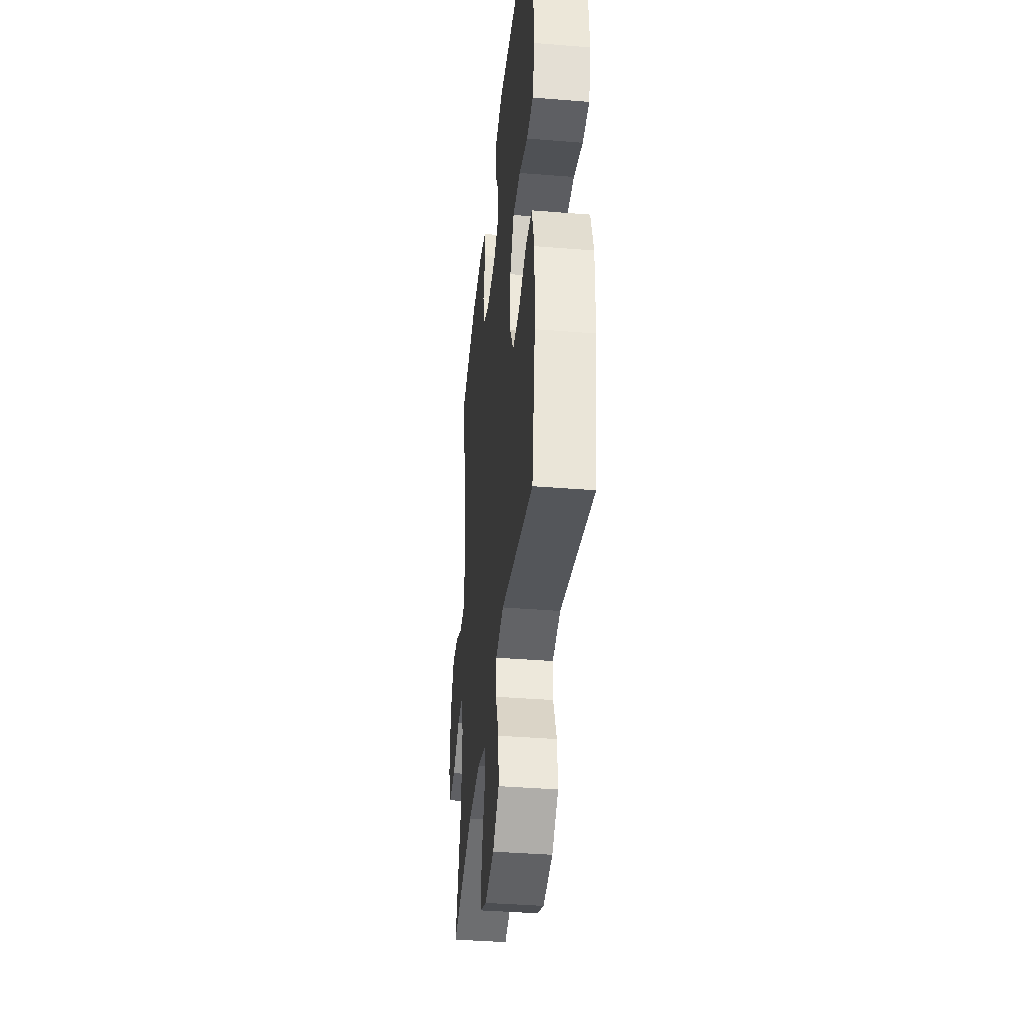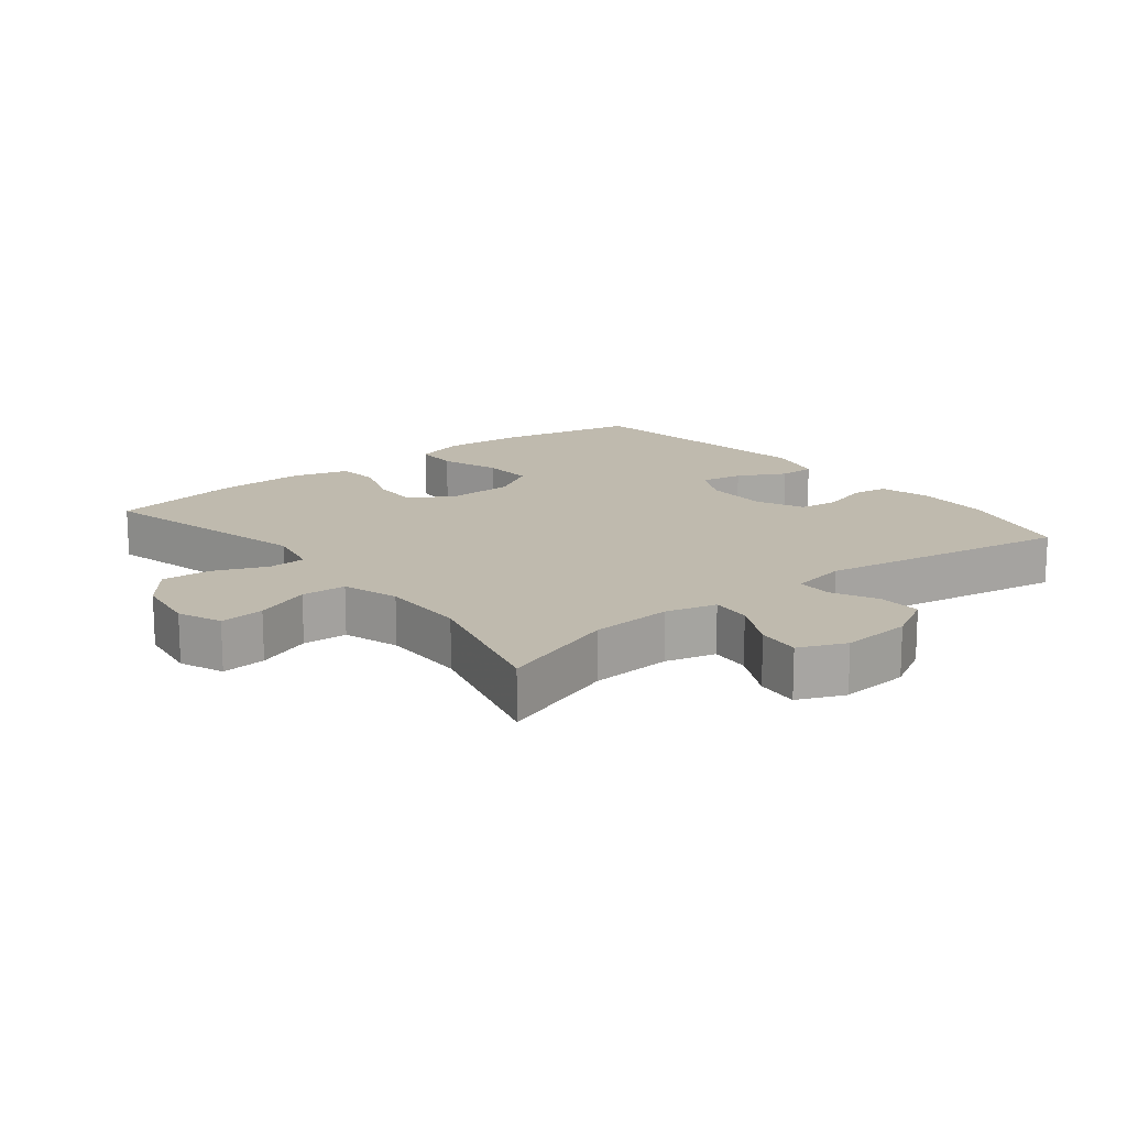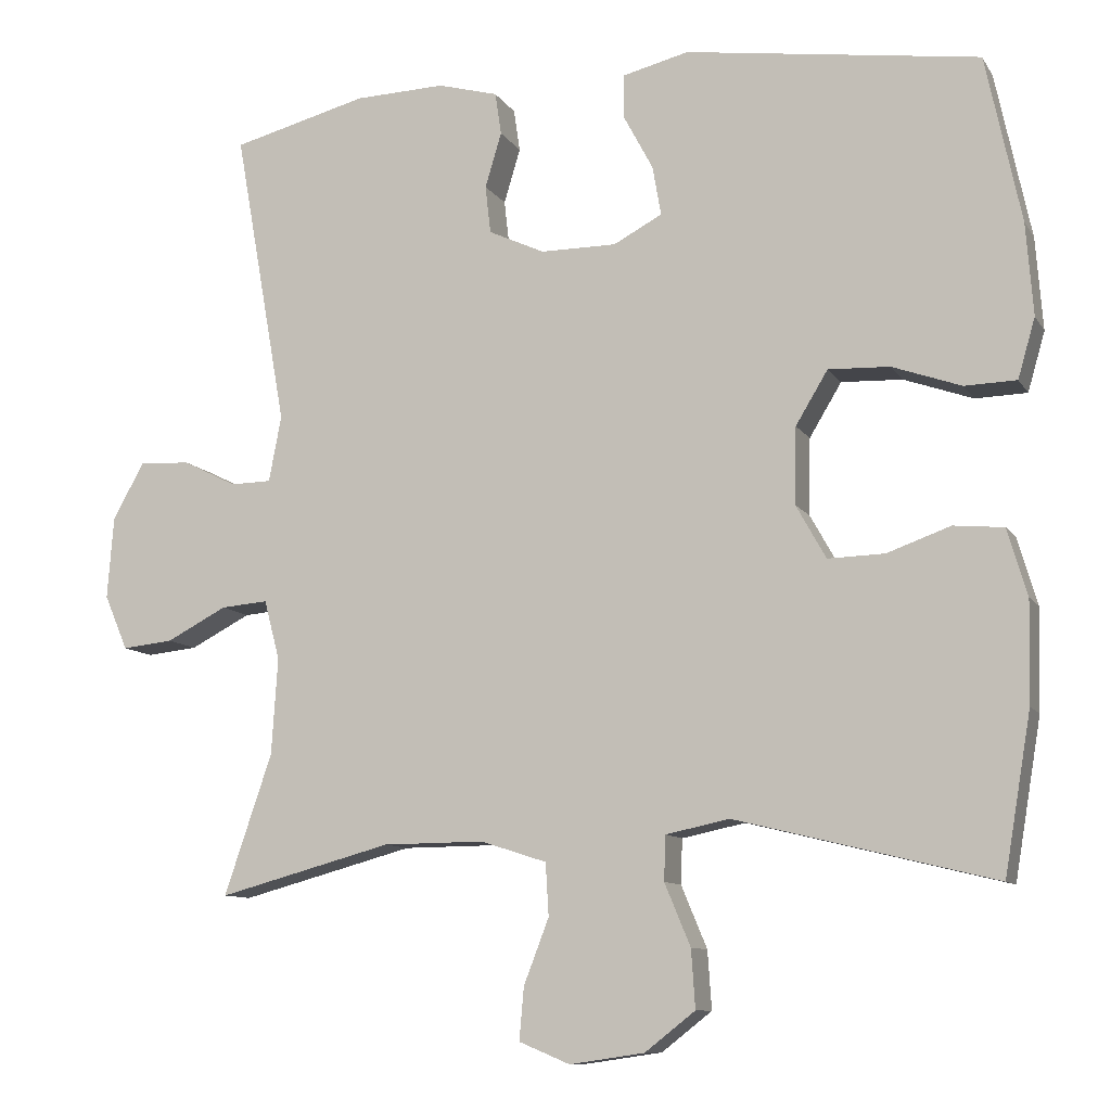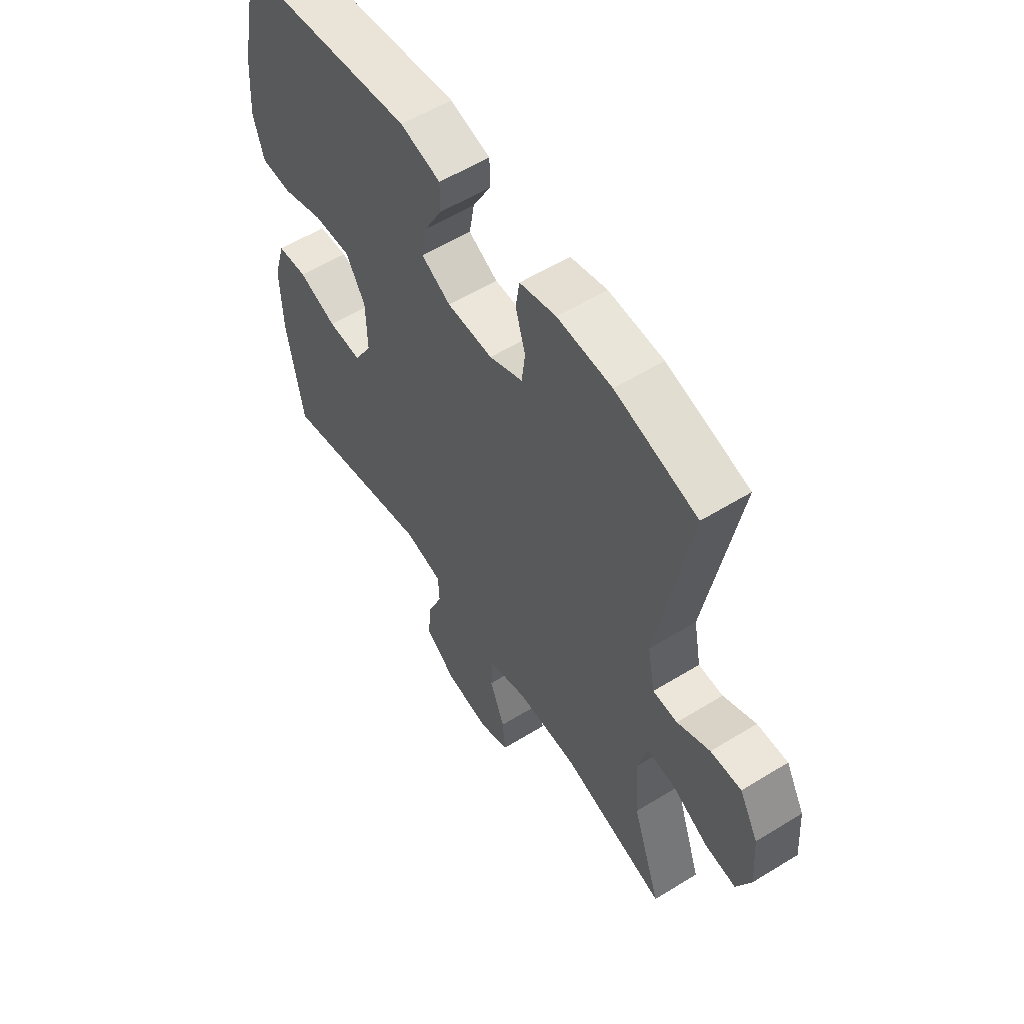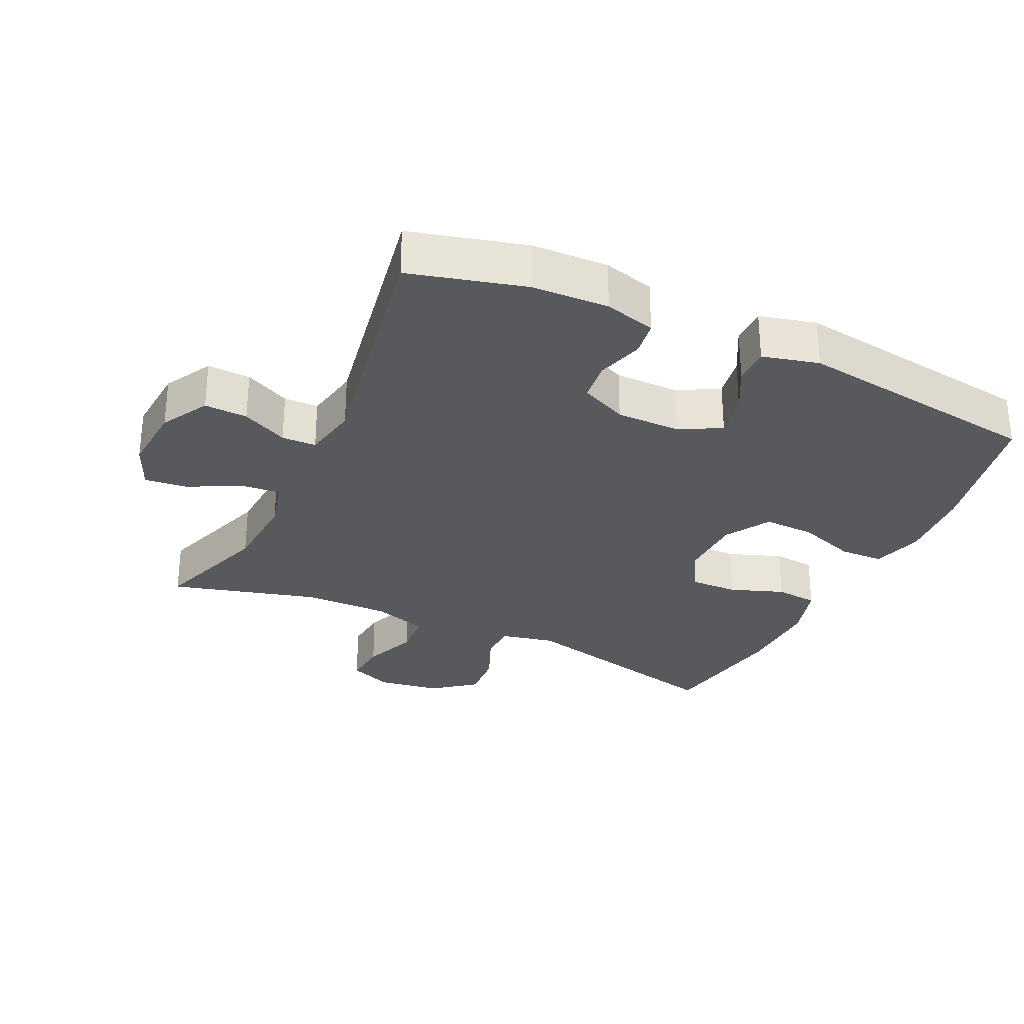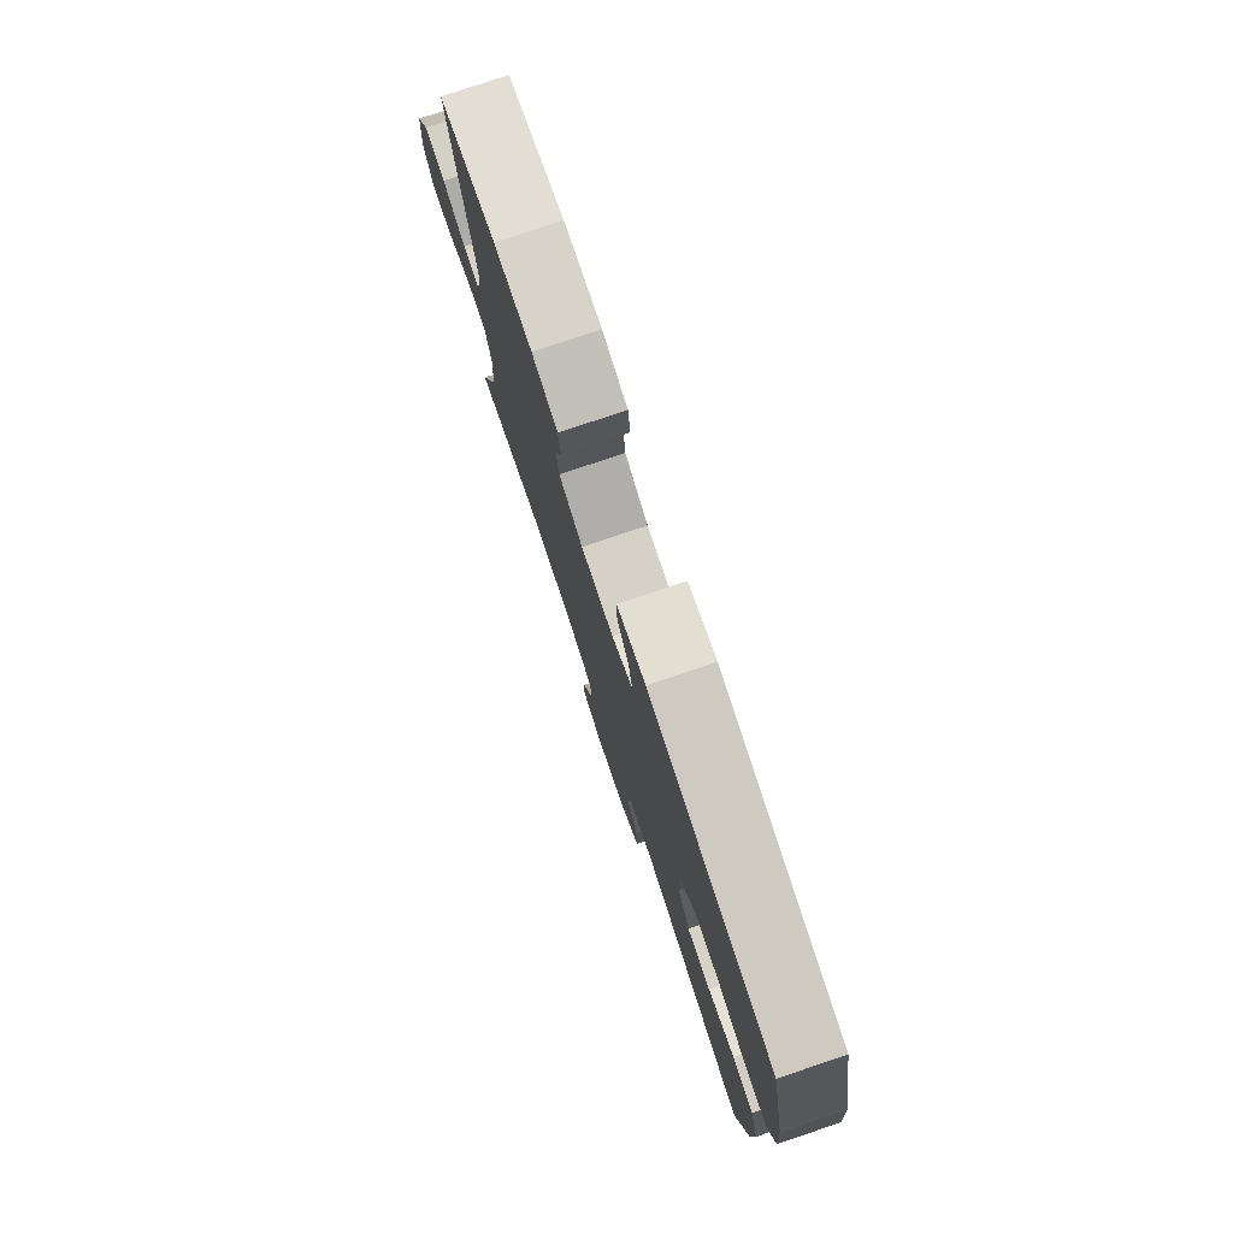
<metadata>
{"format":"obj","ext":"obj","renderer":"f3d","projection":"perspective","resolution":1024,"background":"white","views":[{"elev":-39.0,"azim":84.2,"up":"+Z"},{"elev":15.7,"azim":-128.6,"up":"+Y"},{"elev":-9.9,"azim":19.5,"up":"+Z"},{"elev":57.1,"azim":-122.6,"up":"+Z"},{"elev":-29.6,"azim":-25.1,"up":"+Y"},{"elev":78.7,"azim":71.5,"up":"+Z"}]}
</metadata>
<code>
v -0.5 0.07 0.5
v -0.327 0.07 0.545
v -0.212 0.07 0.549
v -0.135 0.07 0.528
v -0.127 0.07 0.474
v -0.148 0.07 0.404
v -0.141 0.07 0.343
v -0.07 0.07 0.31
v 0.027 0.07 0.31
v 0.089 0.07 0.343
v 0.078 0.07 0.406
v 0.04 0.07 0.477
v 0.04 0.07 0.532
v 0.125 0.07 0.553
v 0.5 0.07 0.5
v 0.545 0.07 0.287
v 0.554 0.07 0.169
v 0.532 0.07 0.093
v 0.466 0.07 0.091
v 0.378 0.07 0.122
v 0.3 0.07 0.125
v 0.259 0.07 0.057
v 0.257 0.07 -0.041
v 0.295 0.07 -0.109
v 0.367 0.07 -0.107
v 0.448 0.07 -0.078
v 0.512 0.07 -0.084
v 0.537 0.07 -0.169
v 0.534 0.07 -0.298
v 0.5 0.07 -0.5
v 0.17 0.07 -0.419
v 0.089 0.07 -0.436
v 0.087 0.07 -0.493
v 0.12 0.07 -0.572
v 0.125 0.07 -0.646
v 0.061 0.07 -0.696
v -0.034 0.07 -0.71
v -0.099 0.07 -0.683
v -0.093 0.07 -0.616
v -0.061 0.07 -0.533
v -0.065 0.07 -0.466
v -0.149 0.07 -0.439
v -0.278 0.07 -0.44
v -0.5 0.07 -0.5
v -0.439 0.07 -0.321
v -0.431 0.07 -0.198
v -0.451 0.07 -0.122
v -0.511 0.07 -0.127
v -0.588 0.07 -0.167
v -0.653 0.07 -0.174
v -0.683 0.07 -0.104
v -0.675 0.07 0.001
v -0.635 0.07 0.073
v -0.57 0.07 0.07
v -0.501 0.07 0.036
v -0.449 0.07 0.037
v -0.433 0.07 0.121
v -0.5 0 0.5
v -0.327 0 0.545
v -0.212 0 0.549
v -0.135 0 0.528
v -0.127 0 0.474
v -0.148 0 0.404
v -0.141 0 0.343
v -0.07 0 0.31
v 0.027 0 0.31
v 0.089 0 0.343
v 0.078 0 0.406
v 0.04 0 0.477
v 0.04 0 0.532
v 0.125 0 0.553
v 0.5 0 0.5
v 0.545 0 0.287
v 0.554 0 0.169
v 0.532 0 0.093
v 0.466 0 0.091
v 0.378 0 0.122
v 0.3 0 0.125
v 0.259 0 0.057
v 0.257 0 -0.041
v 0.295 0 -0.109
v 0.367 0 -0.107
v 0.448 0 -0.078
v 0.512 0 -0.084
v 0.537 0 -0.169
v 0.534 0 -0.298
v 0.5 0 -0.5
v 0.17 0 -0.419
v 0.089 0 -0.436
v 0.087 0 -0.493
v 0.12 0 -0.572
v 0.125 0 -0.646
v 0.061 0 -0.696
v -0.034 0 -0.71
v -0.099 0 -0.683
v -0.093 0 -0.616
v -0.061 0 -0.533
v -0.065 0 -0.466
v -0.149 0 -0.439
v -0.278 0 -0.44
v -0.5 0 -0.5
v -0.439 0 -0.321
v -0.431 0 -0.198
v -0.451 0 -0.122
v -0.511 0 -0.127
v -0.588 0 -0.167
v -0.653 0 -0.174
v -0.683 0 -0.104
v -0.675 0 0.001
v -0.635 0 0.073
v -0.57 0 0.07
v -0.501 0 0.036
v -0.449 0 0.037
v -0.433 0 0.121
f 52 53 54 55
f 52 55 56
f 51 52 56
f 48 49 50 51
f 47 48 51 56
f 46 47 56 57
f 43 44 45
f 42 43 45 46
f 41 42 46 57
f 37 38 39 40
f 37 40 41
f 36 37 41
f 33 34 35 36
f 32 33 36 41
f 31 32 41 57
f 25 26 27 28
f 24 25 28 29
f 17 18 19 20
f 17 20 21
f 16 17 21
f 15 16 21
f 14 15 21 22
f 11 12 13 14
f 10 11 14 22
f 3 4 5 6
f 3 6 7
f 2 3 7
f 1 2 7
f 57 1 7 8
f 24 29 30 31
f 23 24 31 57
f 9 10 22 23
f 8 9 23 57
f 112 111 110 109
f 113 112 109
f 113 109 108
f 108 107 106 105
f 113 108 105 104
f 114 113 104 103
f 102 101 100
f 103 102 100 99
f 114 103 99 98
f 97 96 95 94
f 98 97 94
f 98 94 93
f 93 92 91 90
f 98 93 90 89
f 114 98 89 88
f 85 84 83 82
f 86 85 82 81
f 77 76 75 74
f 78 77 74
f 78 74 73
f 78 73 72
f 79 78 72 71
f 71 70 69 68
f 79 71 68 67
f 63 62 61 60
f 64 63 60
f 64 60 59
f 64 59 58
f 65 64 58 114
f 88 87 86 81
f 114 88 81 80
f 80 79 67 66
f 114 80 66 65
f 1 58 59 2
f 2 59 60 3
f 3 60 61 4
f 4 61 62 5
f 5 62 63 6
f 6 63 64 7
f 7 64 65 8
f 8 65 66 9
f 9 66 67 10
f 10 67 68 11
f 11 68 69 12
f 12 69 70 13
f 13 70 71 14
f 14 71 72 15
f 15 72 73 16
f 16 73 74 17
f 17 74 75 18
f 18 75 76 19
f 19 76 77 20
f 20 77 78 21
f 21 78 79 22
f 22 79 80 23
f 23 80 81 24
f 24 81 82 25
f 25 82 83 26
f 26 83 84 27
f 27 84 85 28
f 28 85 86 29
f 29 86 87 30
f 30 87 88 31
f 31 88 89 32
f 32 89 90 33
f 33 90 91 34
f 34 91 92 35
f 35 92 93 36
f 36 93 94 37
f 37 94 95 38
f 38 95 96 39
f 39 96 97 40
f 40 97 98 41
f 41 98 99 42
f 42 99 100 43
f 43 100 101 44
f 44 101 102 45
f 45 102 103 46
f 46 103 104 47
f 47 104 105 48
f 48 105 106 49
f 49 106 107 50
f 50 107 108 51
f 51 108 109 52
f 52 109 110 53
f 53 110 111 54
f 54 111 112 55
f 55 112 113 56
f 56 113 114 57
f 57 114 58 1

</code>
